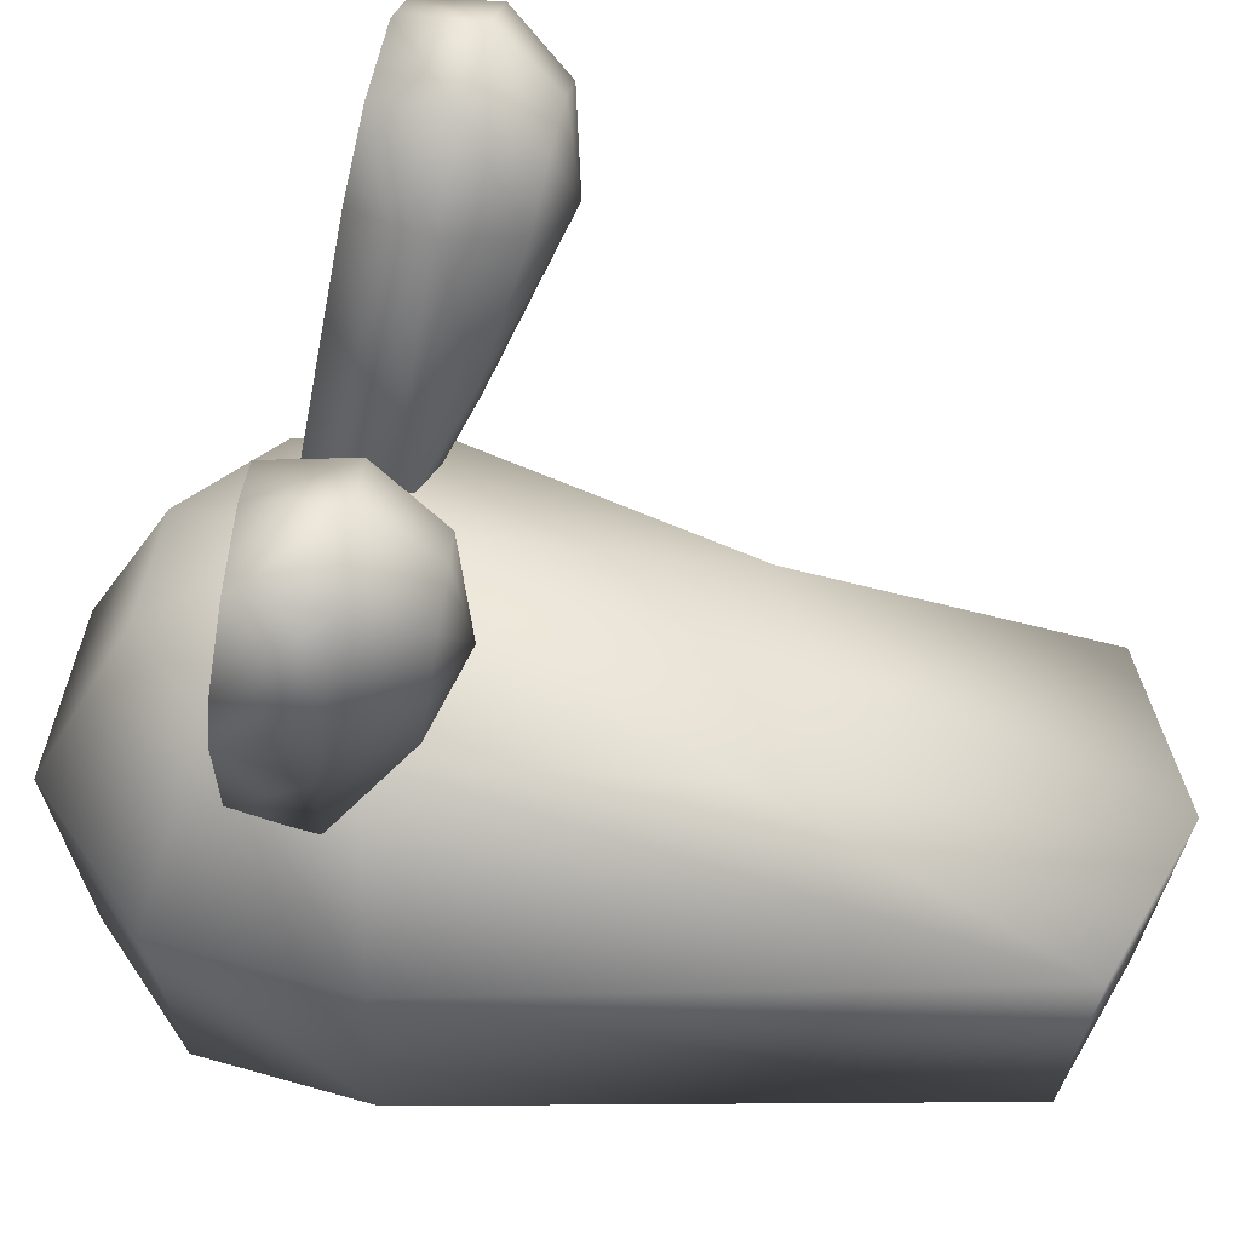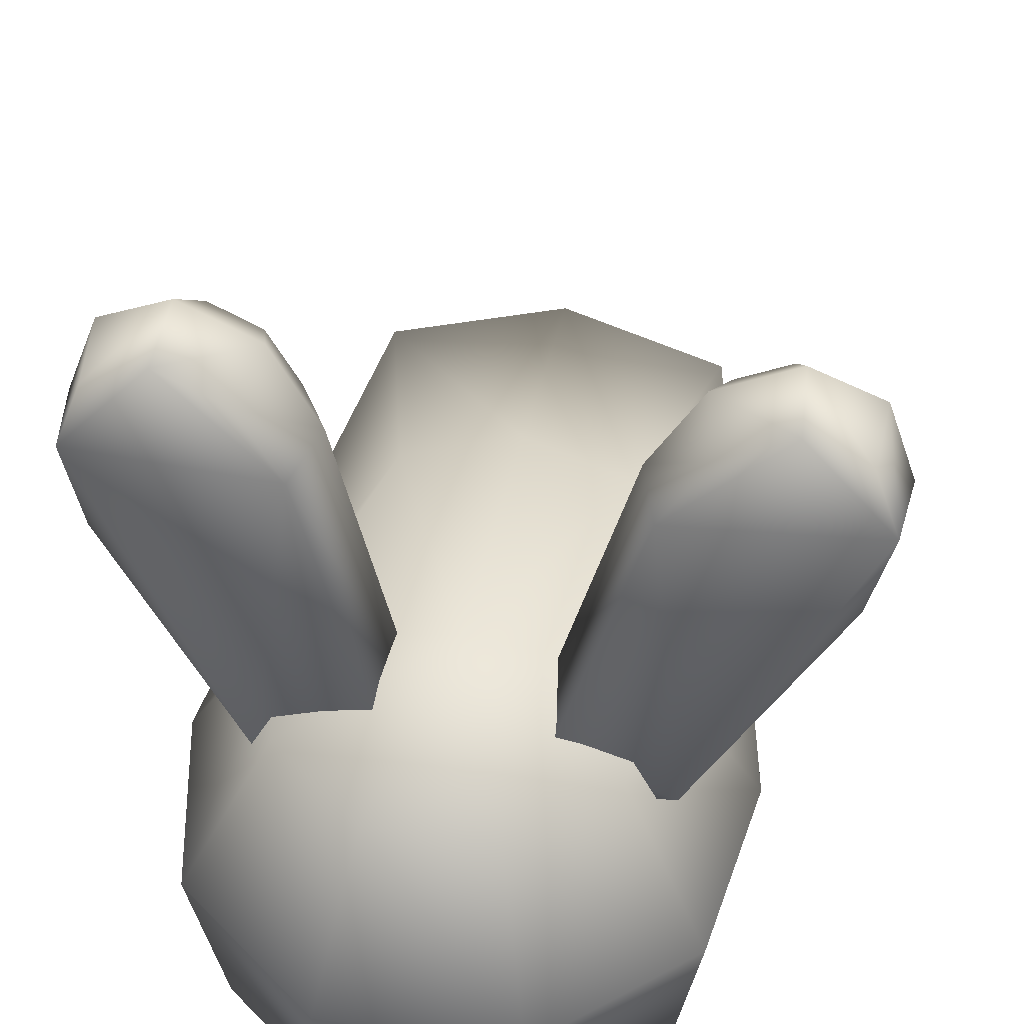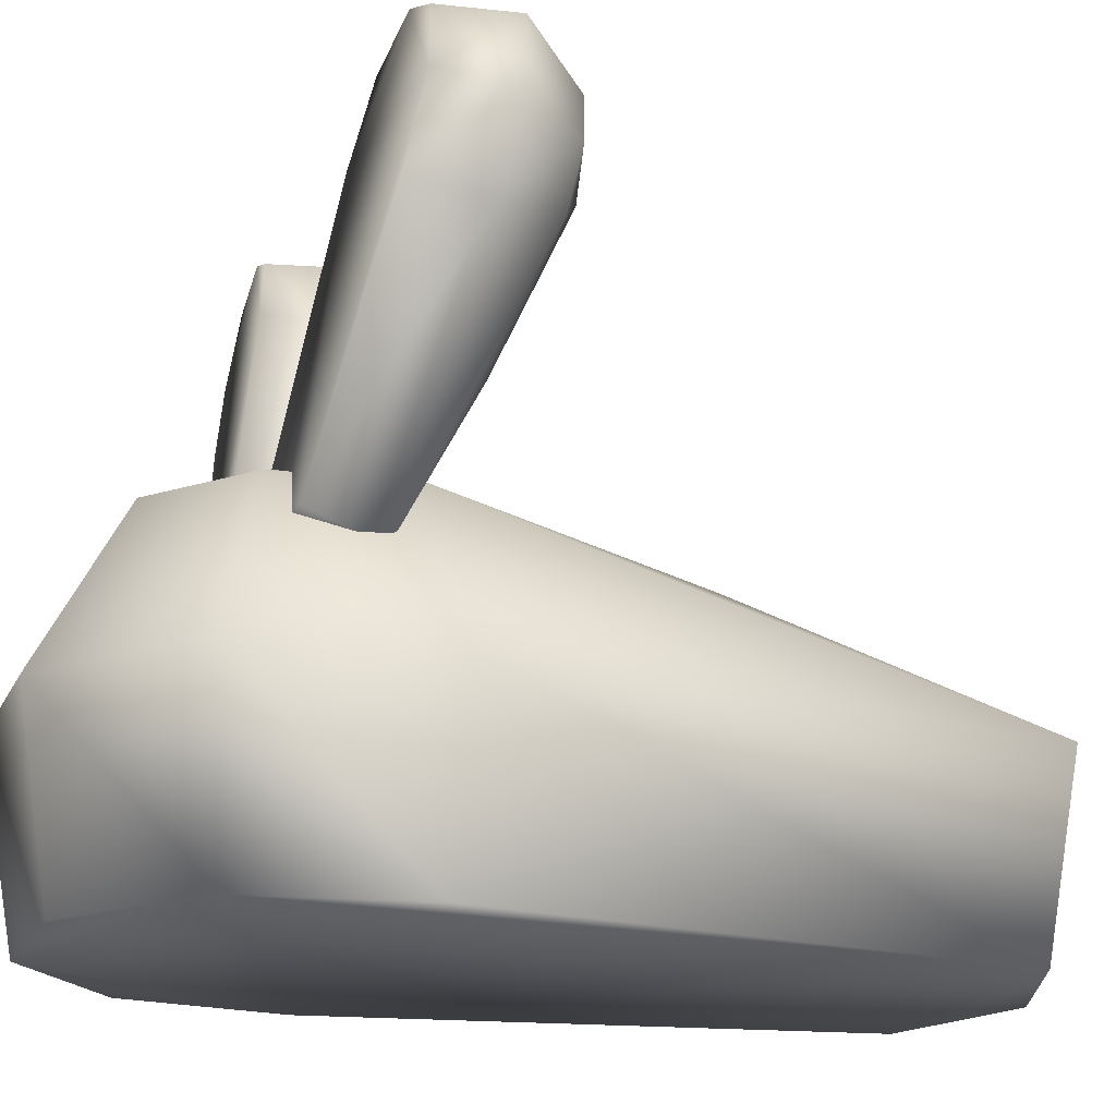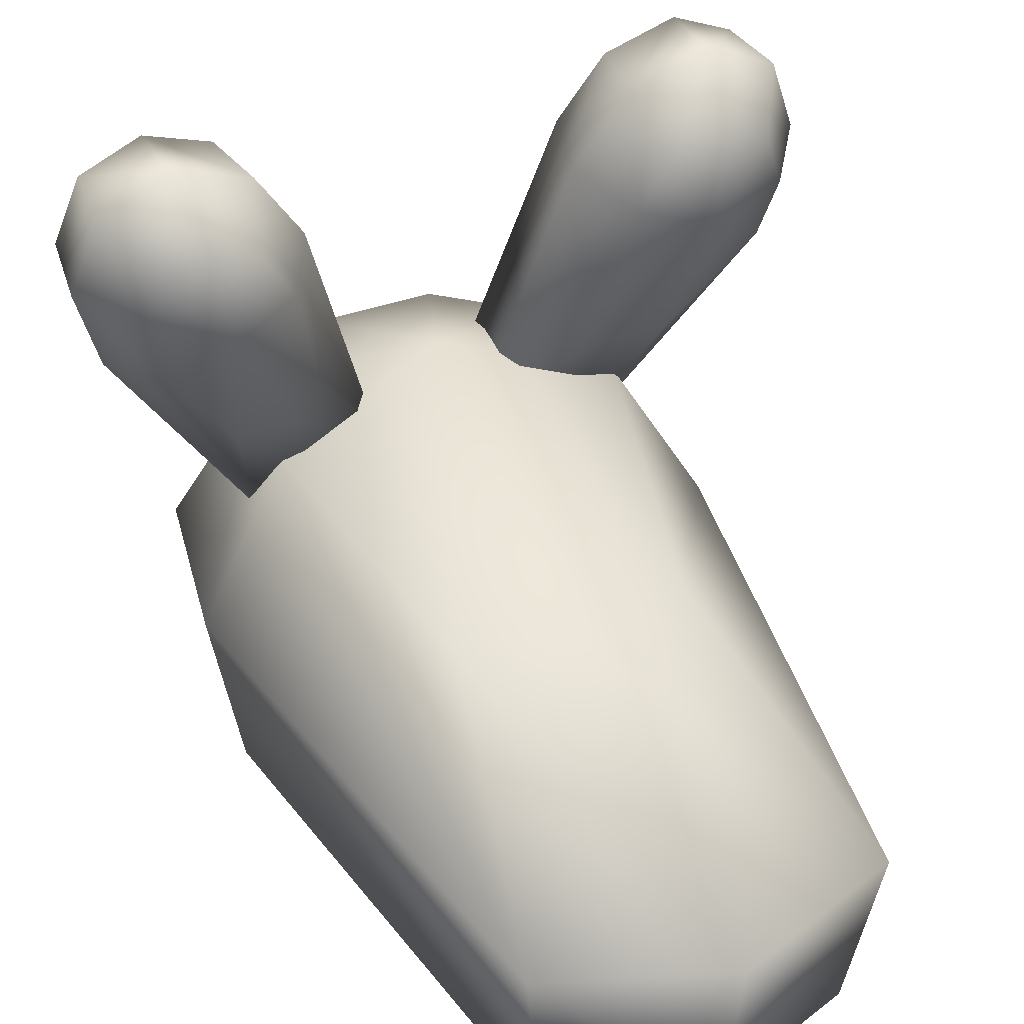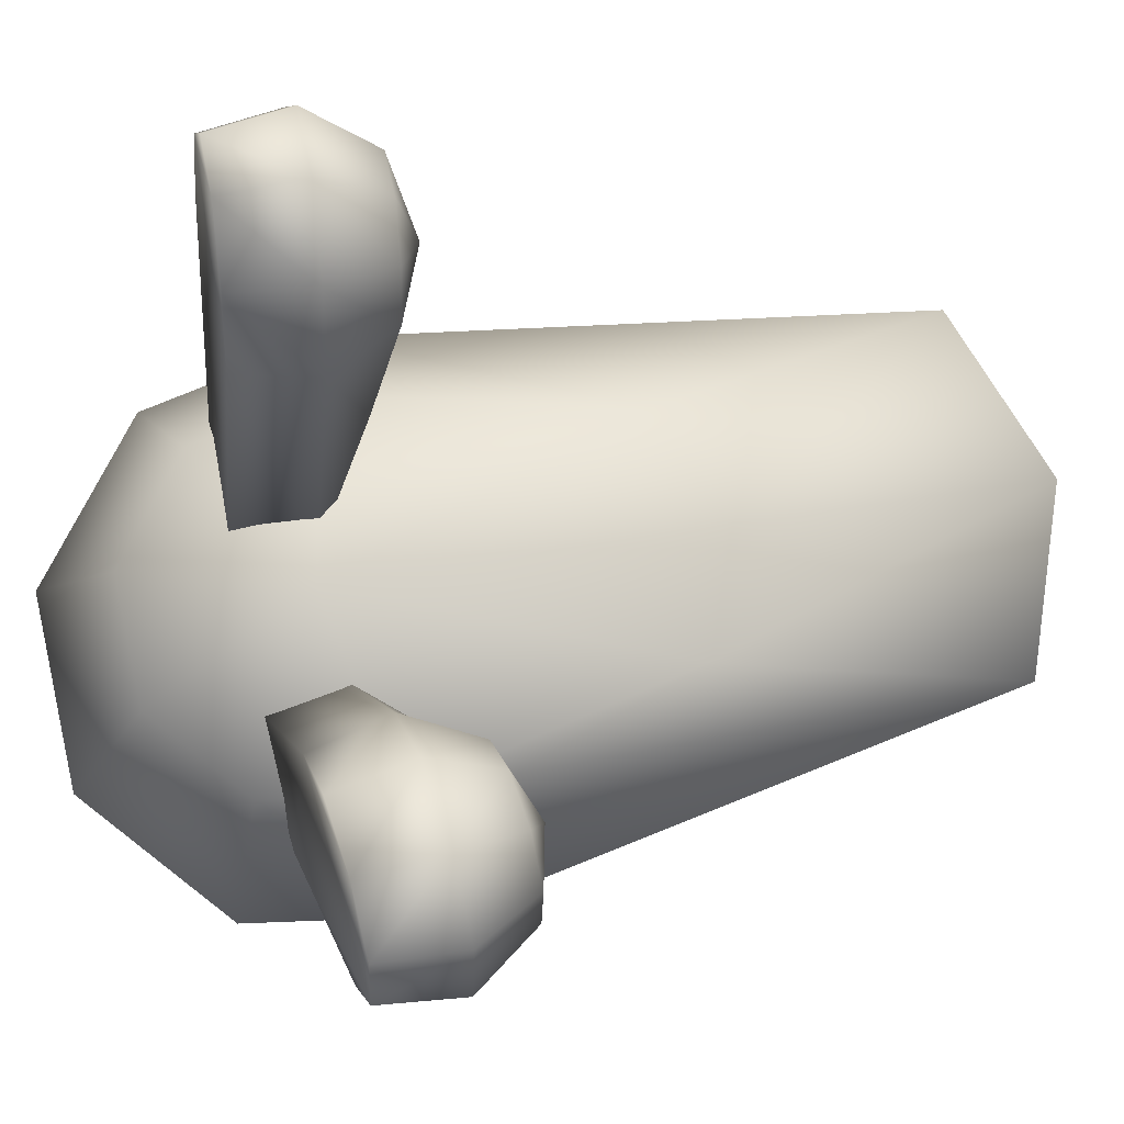
<metadata>
{"format":"obj","ext":"obj","renderer":"f3d","projection":"perspective","resolution":1024,"background":"white","views":[{"elev":46.7,"azim":98.3,"up":"+Z"},{"elev":47.2,"azim":8.7,"up":"+Z"},{"elev":-18.9,"azim":71.4,"up":"+Z"},{"elev":38.4,"azim":155.8,"up":"+Z"},{"elev":79.1,"azim":77.8,"up":"+Z"}]}
</metadata>
<code>
g Sphere001
v -0 -0.2354 1.521
v -0.3725 -1.259 1.125
v -0.9432 -0.7799 1.125
v -0 -0.2354 1.521
v 0.3725 -1.259 1.125
v -0.3725 -1.259 1.125
v -0 -0.2354 1.521
v 0.9432 -0.7799 1.125
v 0.3725 -1.259 1.125
v 1.51 0.6191 2.464
v 1.588 0.5398 3.007
v 1.284 0.5036 2.884
v 1.51 0.6191 2.464
v 1.86 0.5398 2.886
v 1.588 0.5398 3.007
v 1.51 0.6191 2.464
v 1.973 0.5036 2.578
v 1.86 0.5398 2.886
v -1.363 0.6191 2.464
v -1.136 0.5036 2.884
v -1.44 0.5398 3.007
v -1.363 0.6191 2.464
v -1.44 0.5398 3.007
v -1.712 0.5398 2.886
v -1.363 0.6191 2.464
v -1.712 0.5398 2.886
v -1.826 0.5036 2.578
v -0 -0.2354 1.521
v -0.7001 1.661 0.8373
v -4.761e-08 1.916 0.8373
v -1.073 3.434 0.1213
v -7.294e-08 3.824 0.1213
v -0.9432 3.28 -1.02
v -6.414e-08 3.623 -1.02
v -1.445 0.01941 -1.02
v -1.643 0.05435 0.1213
v -1.271 -0.9691 -1.02
v -1.445 -1.07 0.1213
v -1.073 -0.04627 1.125
v -0 -0.2354 1.521
v -0.9432 -0.7799 1.125
v -0 -0.2354 1.521
v -0 -0.2354 1.521
v 1.073 -0.04628 1.125
v 0.9432 -0.7799 1.125
v 1.643 0.05435 0.1213
v 1.445 -1.07 0.1213
v 1.445 0.01941 -1.02
v 1.271 -0.9691 -1.02
v 0.9432 3.28 -1.02
v 1.073 3.434 0.1213
v -6.414e-08 3.623 -1.02
v -7.294e-08 3.824 0.1213
v 0.7001 1.661 0.8373
v -0 -0.2354 1.521
v -4.761e-08 1.916 0.8373
v -0 -0.2354 1.521
v 1.445 -1.07 0.1213
v 0.3725 -1.259 1.125
v 0.9432 -0.7799 1.125
v 0.5707 -1.803 0.1213
v 1.271 -0.9691 -1.02
v -0.3725 -1.259 1.125
v 0.5019 -1.614 -1.02
v -0.5707 -1.803 0.1213
v -0.9432 -0.7799 1.125
v -0.5019 -1.614 -1.02
v -1.445 -1.07 0.1213
v -1.271 -0.9691 -1.02
v 0.9432 3.28 -1.02
v 1.271 -0.9691 -1.02
v 1.445 0.01941 -1.02
v -1.445 0.01941 -1.02
v -0.9432 3.28 -1.02
v -6.414e-08 3.623 -1.02
v -0.5019 -1.614 -1.02
v 0.5019 -1.614 -1.02
v -1.271 -0.9691 -1.02
v 1.51 0.6191 2.464
v 0.8934 0.2054 1.762
v 1.099 0.1861 1.534
v 0.4218 -0.2115 1.064
v 0.7362 -0.241 0.7147
v 0.5278 -0.651 1.176
v 0.8043 -0.6769 0.8686
v 0.9936 -0.4046 2.724
v 0.8861 0.04385 2.677
v 1.254 -0.3299 3.141
v 1.182 0.1288 3.151
v 1.09 0.4481 2.574
v 1.51 0.6191 2.464
v 1.284 0.5036 2.884
v 1.51 0.6191 2.464
v 1.51 0.6191 2.464
v 1.875 0.4481 2.227
v 1.973 0.5036 2.578
v 2.088 0.04385 2.145
v 2.239 0.1288 2.683
v 2.05 -0.4046 2.256
v 2.183 -0.3299 2.729
v 1.218 -0.651 0.8705
v 1.206 -0.2115 0.7169
v 0.8043 -0.6769 0.8686
v 0.7362 -0.241 0.7147
v 1.405 0.2054 1.535
v 1.51 0.6191 2.464
v 1.099 0.1861 1.534
v 1.51 0.6191 2.464
v 2.239 0.1288 2.683
v 1.86 0.5398 2.886
v 1.973 0.5036 2.578
v 2.066 0.1842 3.155
v 2.183 -0.3299 2.729
v 1.588 0.5398 3.007
v 2.031 -0.2811 3.144
v 1.648 0.1842 3.34
v 1.284 0.5036 2.884
v 1.664 -0.2811 3.307
v 1.182 0.1288 3.151
v 1.254 -0.3299 3.141
v 1.218 -0.651 0.8705
v 2.183 -0.3299 2.729
v 2.05 -0.4046 2.256
v 0.9936 -0.4046 2.724
v 0.5278 -0.651 1.176
v 0.8043 -0.6769 0.8686
v 1.664 -0.2811 3.307
v 2.031 -0.2811 3.144
v 1.254 -0.3299 3.141
v -1.363 0.6191 2.464
v -0.9511 0.1861 1.534
v -0.7459 0.2054 1.762
v -0.2743 -0.2115 1.064
v -0.5887 -0.241 0.7147
v -0.3803 -0.651 1.176
v -0.6568 -0.6769 0.8686
v -0.846 -0.4046 2.724
v -0.7386 0.04385 2.677
v -1.107 -0.3299 3.141
v -1.035 0.1288 3.151
v -0.9426 0.4481 2.574
v -1.363 0.6191 2.464
v -1.136 0.5036 2.884
v -1.363 0.6191 2.464
v -1.363 0.6191 2.464
v -1.826 0.5036 2.578
v -1.727 0.4481 2.227
v -1.94 0.04385 2.145
v -2.092 0.1288 2.683
v -1.903 -0.4046 2.256
v -2.036 -0.3299 2.729
v -1.07 -0.651 0.8705
v -1.059 -0.2115 0.7169
v -0.6568 -0.6769 0.8686
v -0.5887 -0.241 0.7147
v -1.258 0.2054 1.535
v -1.363 0.6191 2.464
v -0.9511 0.1861 1.534
v -1.363 0.6191 2.464
v -1.712 0.5398 2.886
v -2.092 0.1288 2.683
v -1.826 0.5036 2.578
v -1.918 0.1842 3.155
v -2.036 -0.3299 2.729
v -1.44 0.5398 3.007
v -1.883 -0.2811 3.144
v -1.501 0.1842 3.34
v -1.136 0.5036 2.884
v -1.516 -0.2811 3.307
v -1.035 0.1288 3.151
v -1.107 -0.3299 3.141
v -0.846 -0.4046 2.724
v -1.516 -0.2811 3.307
v -1.107 -0.3299 3.141
v -2.036 -0.3299 2.729
v -1.883 -0.2811 3.144
v -1.07 -0.651 0.8705
v -1.903 -0.4046 2.256
v -0.3803 -0.651 1.176
v -0.6568 -0.6769 0.8686
g Sphere001_0
f 3 2 1
f 6 5 4
f 9 8 7
f 12 11 10
f 15 14 13
f 18 17 16
f 21 20 19
f 24 23 22
f 27 26 25
f 30 29 28
f 29 30 31
f 32 31 30
f 31 32 33
f 34 33 32
f 33 35 31
f 36 31 35
f 31 36 29
f 35 37 36
f 38 36 37
f 39 29 36
f 36 38 39
f 29 39 40
f 41 39 38
f 39 41 42
f 45 44 43
f 44 45 46
f 47 46 45
f 46 47 48
f 49 48 47
f 48 50 46
f 51 46 50
f 46 51 44
f 50 52 51
f 53 51 52
f 54 44 51
f 51 53 54
f 44 54 55
f 56 54 53
f 54 56 57
f 60 59 58
f 61 58 59
f 58 61 62
f 59 63 61
f 64 62 61
f 65 61 63
f 61 65 64
f 63 66 65
f 67 64 65
f 68 65 66
f 65 68 67
f 69 67 68
f 72 71 70
f 71 73 70
f 73 74 70
f 70 74 75
f 76 73 71
f 77 76 71
f 78 73 76
f 81 80 79
f 80 81 82
f 83 82 81
f 82 83 84
f 85 84 83
f 84 86 82
f 87 82 86
f 82 87 80
f 86 88 87
f 89 87 88
f 90 80 87
f 87 89 90
f 80 90 91
f 92 90 89
f 90 92 93
f 96 95 94
f 95 96 97
f 98 97 96
f 97 98 99
f 100 99 98
f 99 101 97
f 102 97 101
f 97 102 95
f 101 103 102
f 104 102 103
f 105 95 102
f 102 104 105
f 95 105 106
f 107 105 104
f 105 107 108
f 111 110 109
f 112 109 110
f 109 112 113
f 110 114 112
f 115 113 112
f 116 112 114
f 112 116 115
f 114 117 116
f 118 115 116
f 119 116 117
f 116 119 118
f 120 118 119
f 123 122 121
f 122 124 121
f 124 125 121
f 121 125 126
f 127 124 122
f 128 127 122
f 129 124 127
f 132 131 130
f 132 133 131
f 134 131 133
f 133 135 134
f 136 134 135
f 135 133 137
f 138 137 133
f 133 132 138
f 137 138 139
f 140 139 138
f 141 138 132
f 138 141 140
f 141 132 142
f 143 140 141
f 143 141 144
f 147 146 145
f 147 148 146
f 149 146 148
f 148 150 149
f 151 149 150
f 150 148 152
f 153 152 148
f 148 147 153
f 152 153 154
f 155 154 153
f 156 153 147
f 153 156 155
f 156 147 157
f 158 155 156
f 158 156 159
f 162 161 160
f 163 160 161
f 161 164 163
f 160 163 165
f 166 163 164
f 167 165 163
f 163 166 167
f 165 167 168
f 169 167 166
f 170 168 167
f 167 169 170
f 171 170 169
f 174 173 172
f 173 175 172
f 176 175 173
f 175 177 172
f 178 177 175
f 172 177 179
f 179 177 180

</code>
